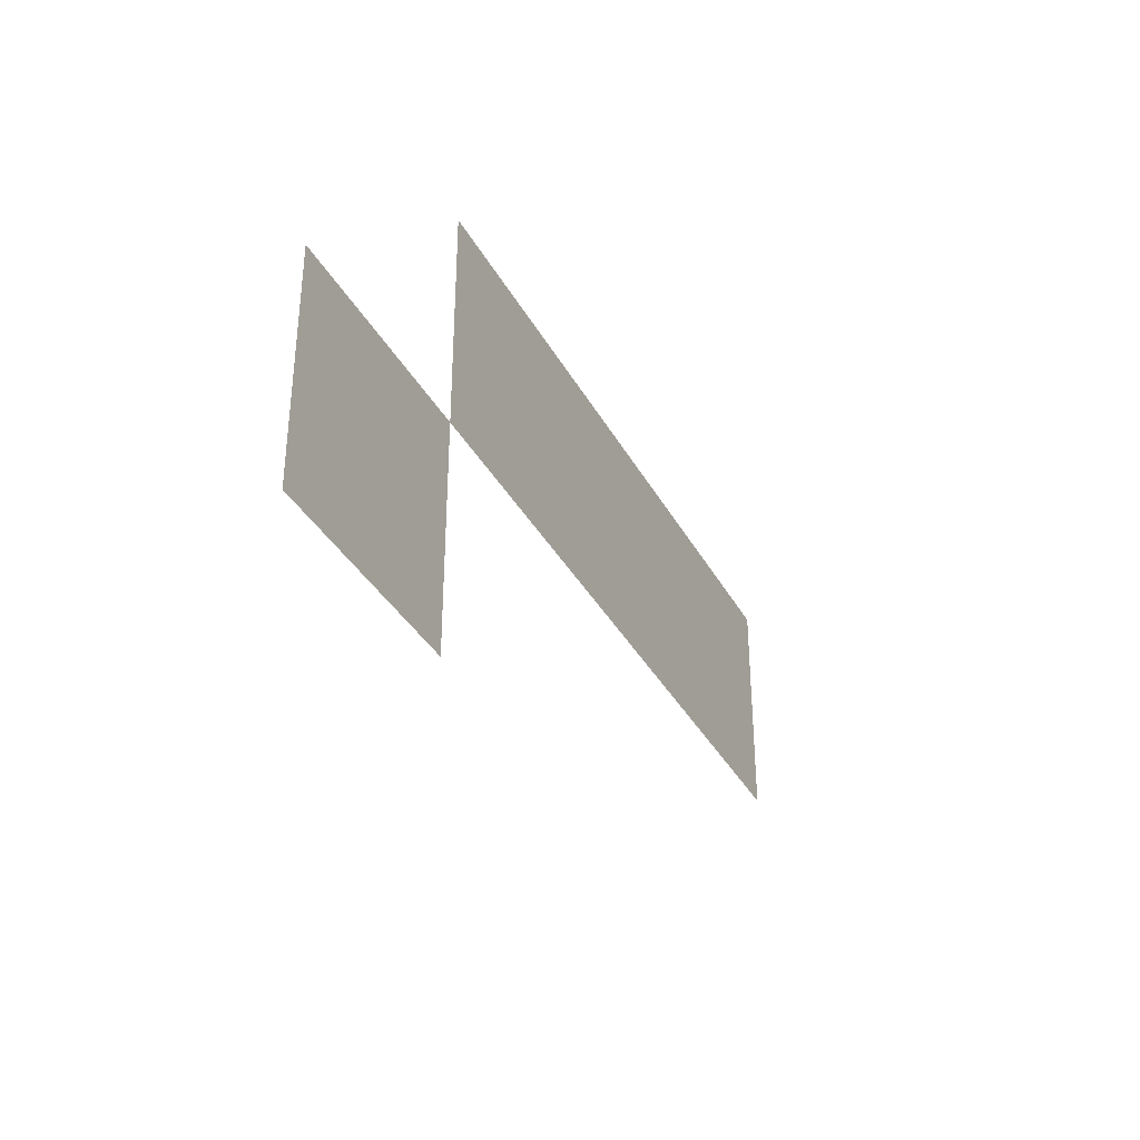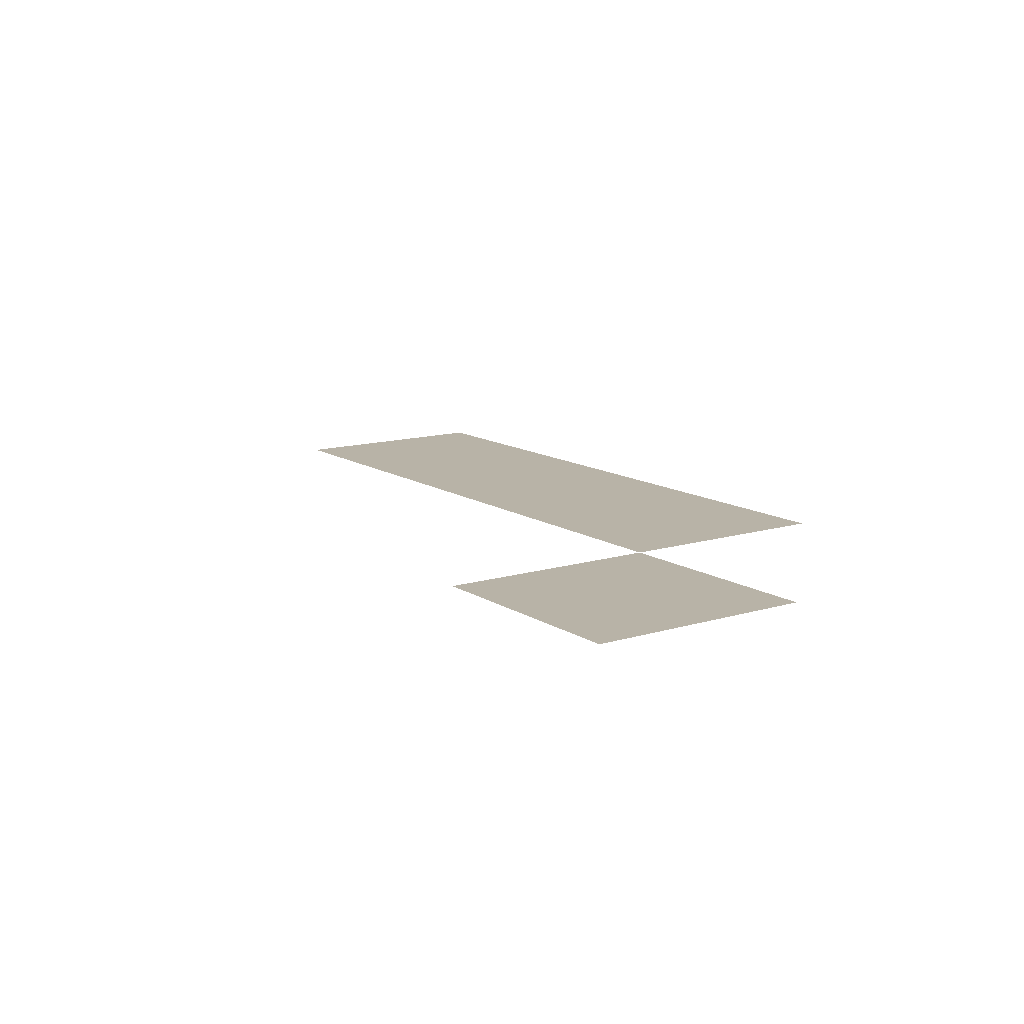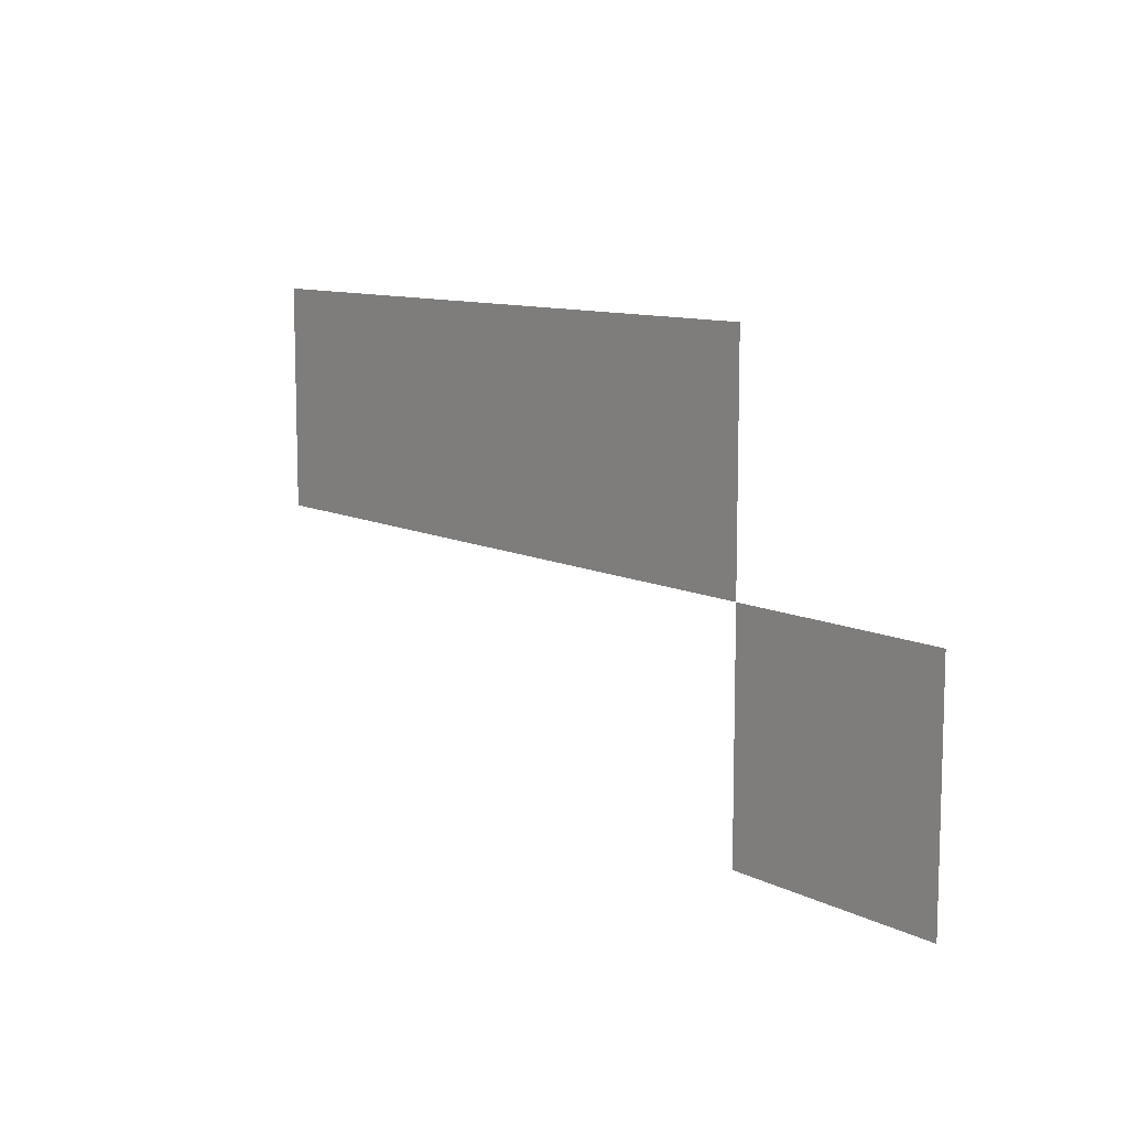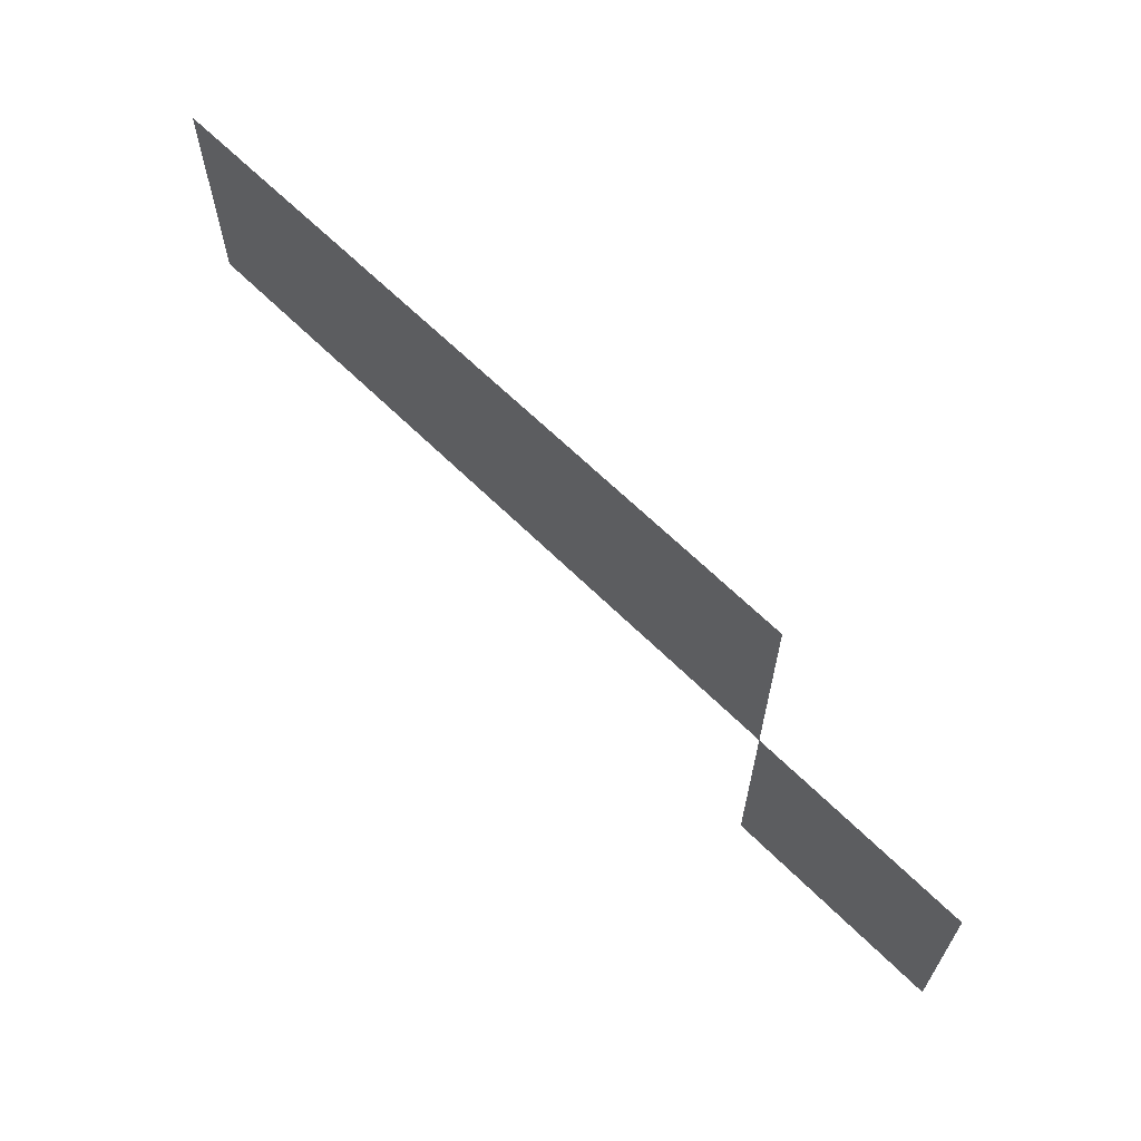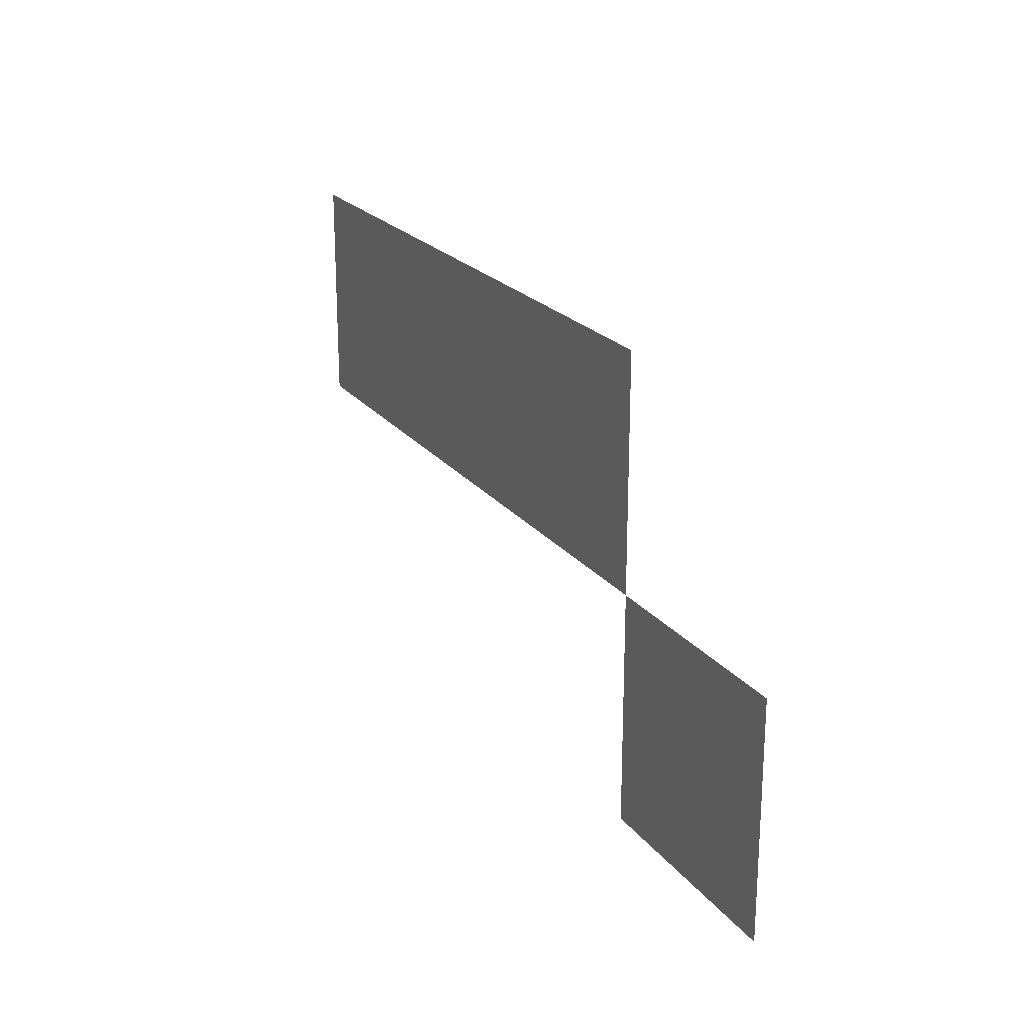
<metadata>
{"format":"obj","ext":"obj","renderer":"f3d","projection":"perspective","resolution":1024,"background":"white","views":[{"elev":-35.6,"azim":115.3,"up":"+Y"},{"elev":12.8,"azim":55.1,"up":"+Z"},{"elev":10.0,"azim":51.9,"up":"+Y"},{"elev":64.9,"azim":44.8,"up":"+Y"},{"elev":21.4,"azim":63.5,"up":"+Y"}]}
</metadata>
<code>
v -23.27 -0.9697 0
v -24.24 -0.9697 0
v -24.24 0 0
v -23.27 0 0
v -24.24 -0.9697 0
v -25.21 -0.9697 0
v -25.21 0 0
v -24.24 0 0
v -25.21 -0.9697 0
v -26.18 -0.9697 0
v -26.18 0 0
v -25.21 0 0
v -22.3 -1.939 0
v -23.27 -1.939 0
v -23.27 -0.9697 0
v -22.3 -0.9697 0
g cafeteria_mesh_0007
f 1 2 3 4
f 5 6 7 8
f 9 10 11 12
f 13 14 15 16

</code>
